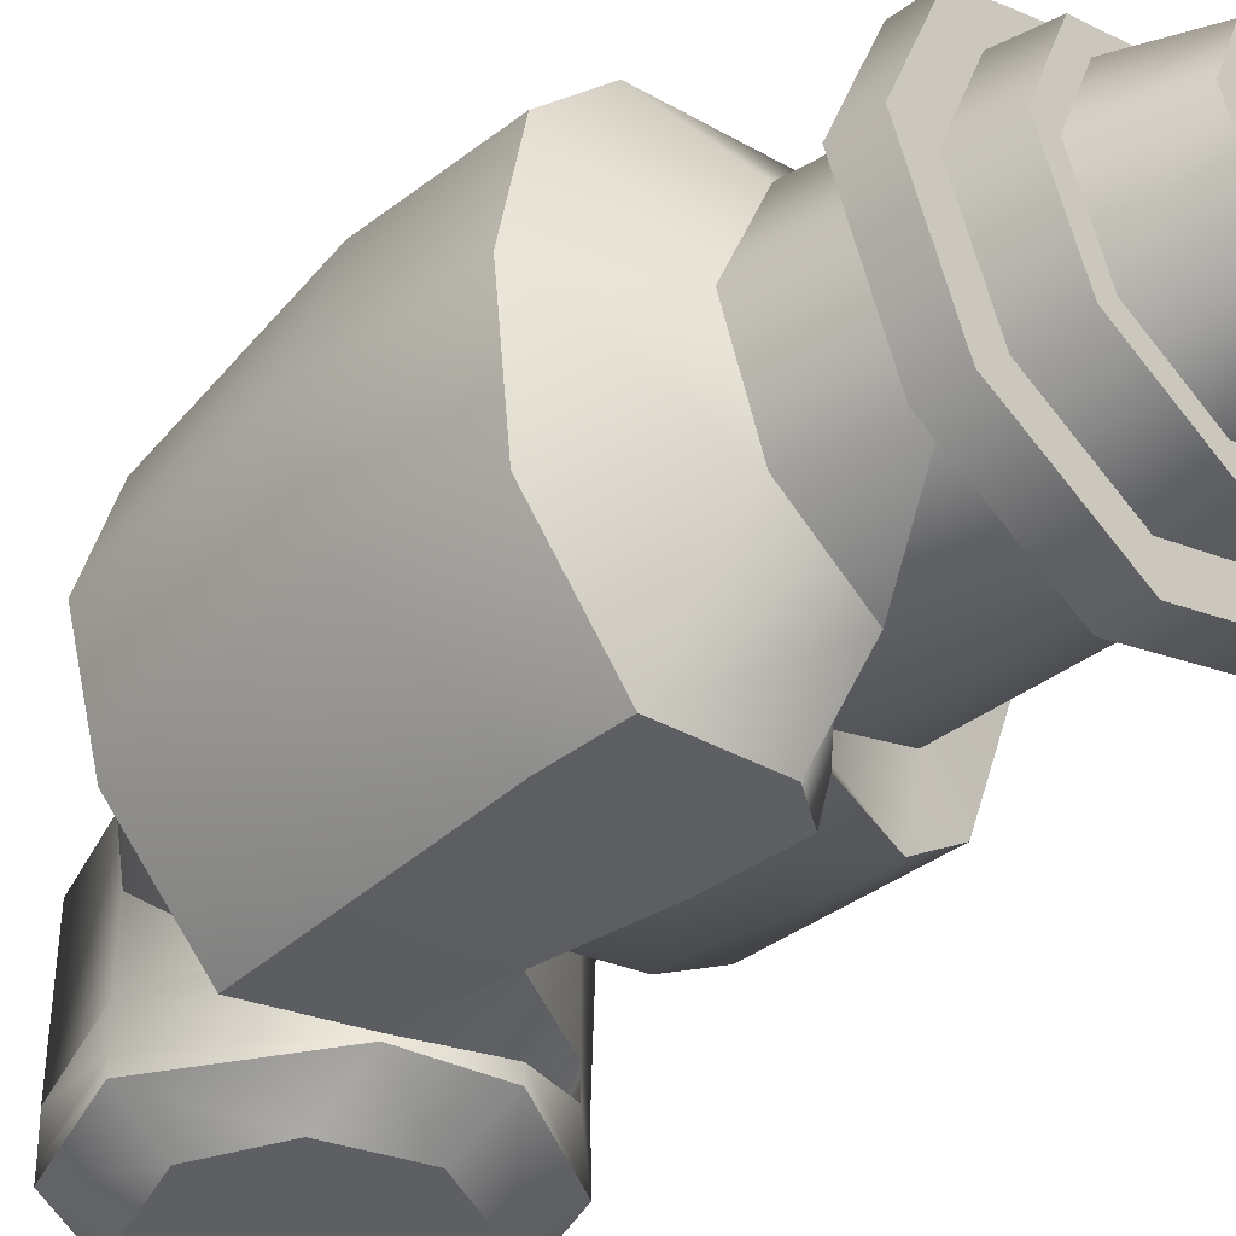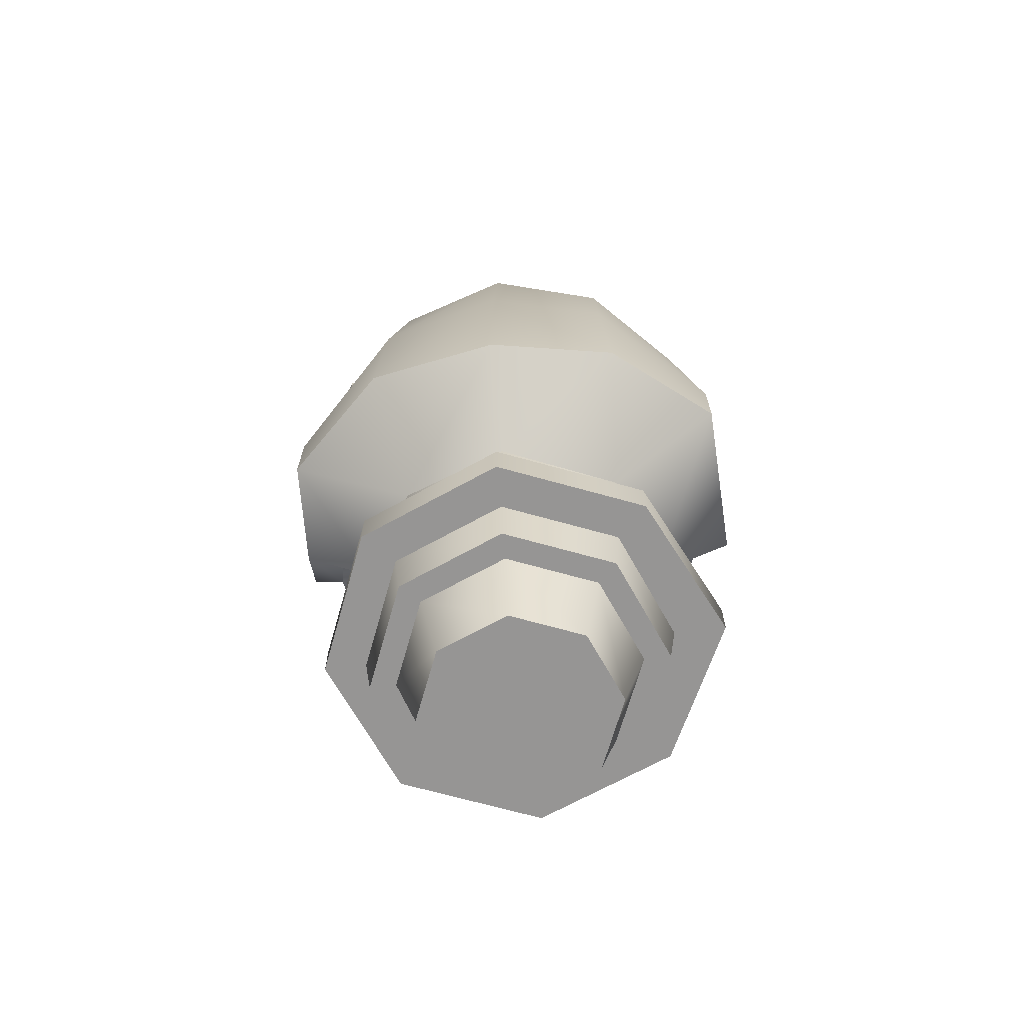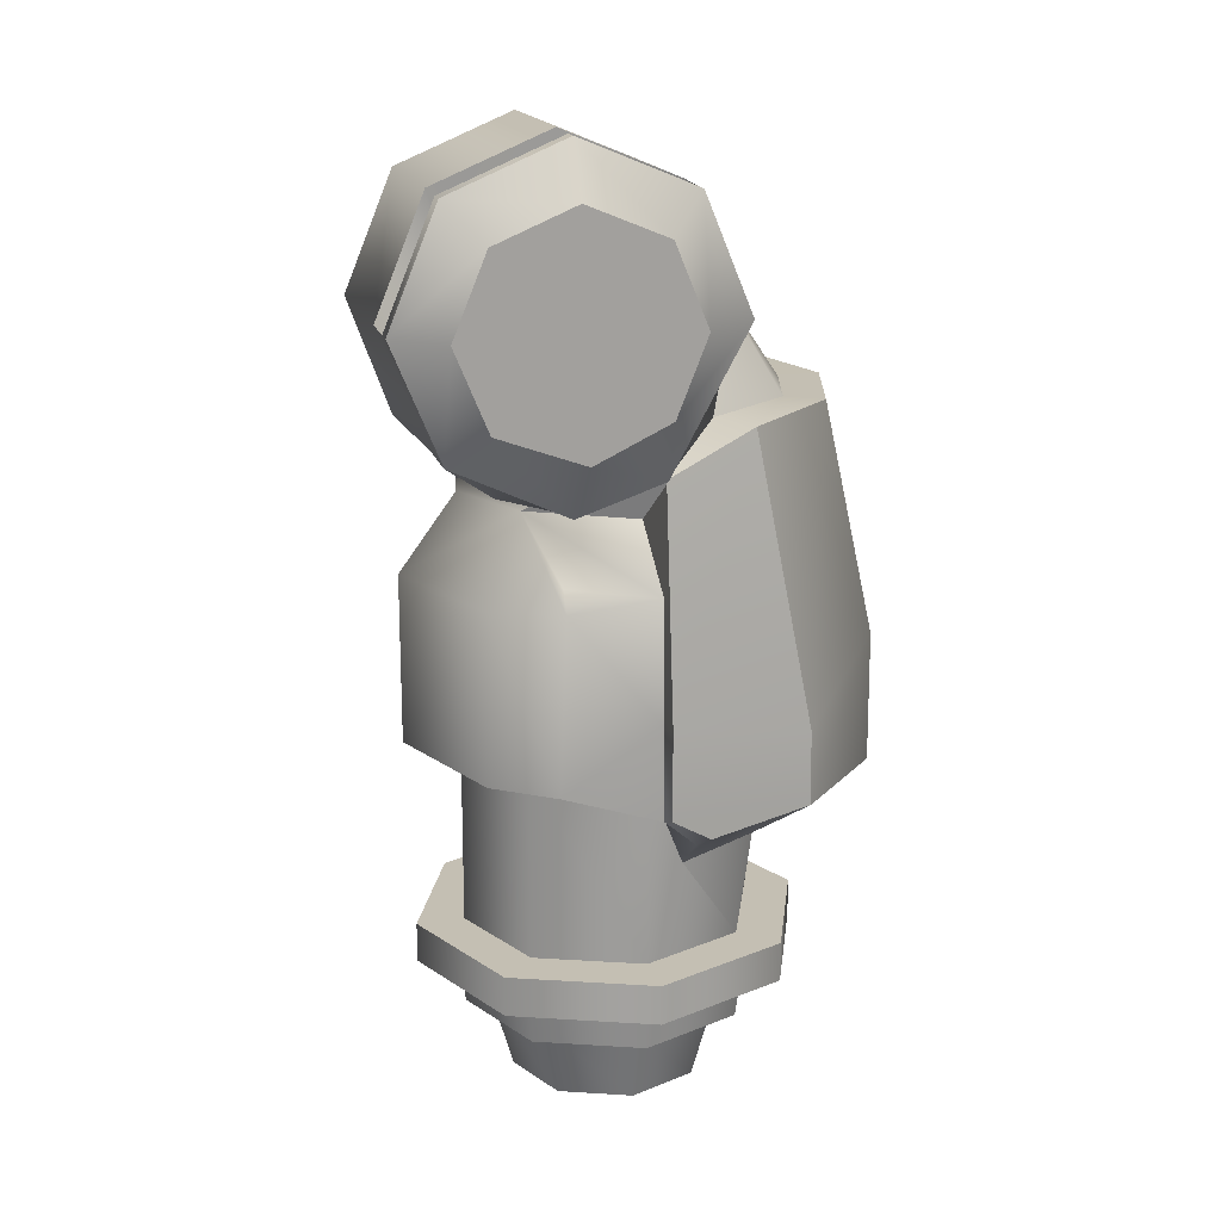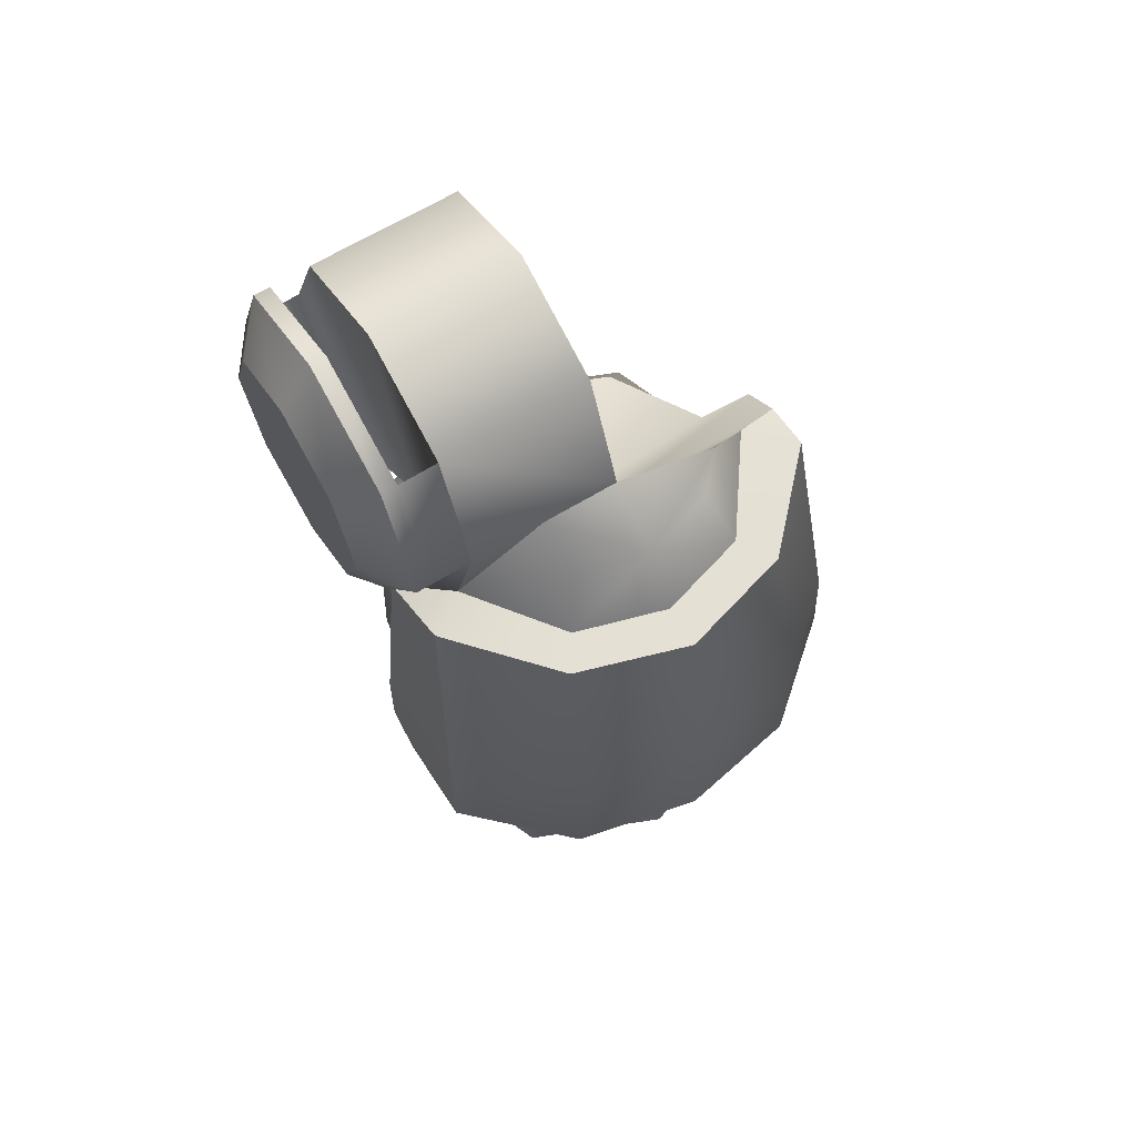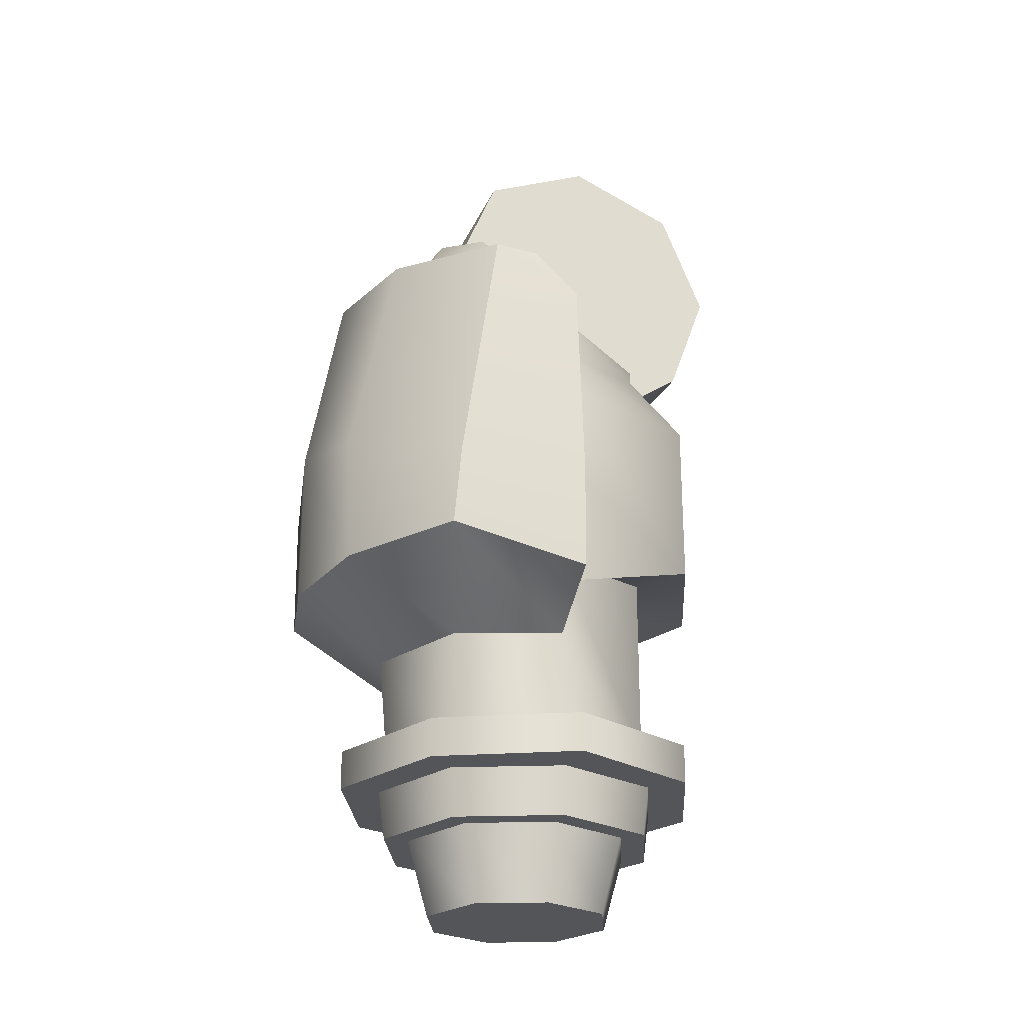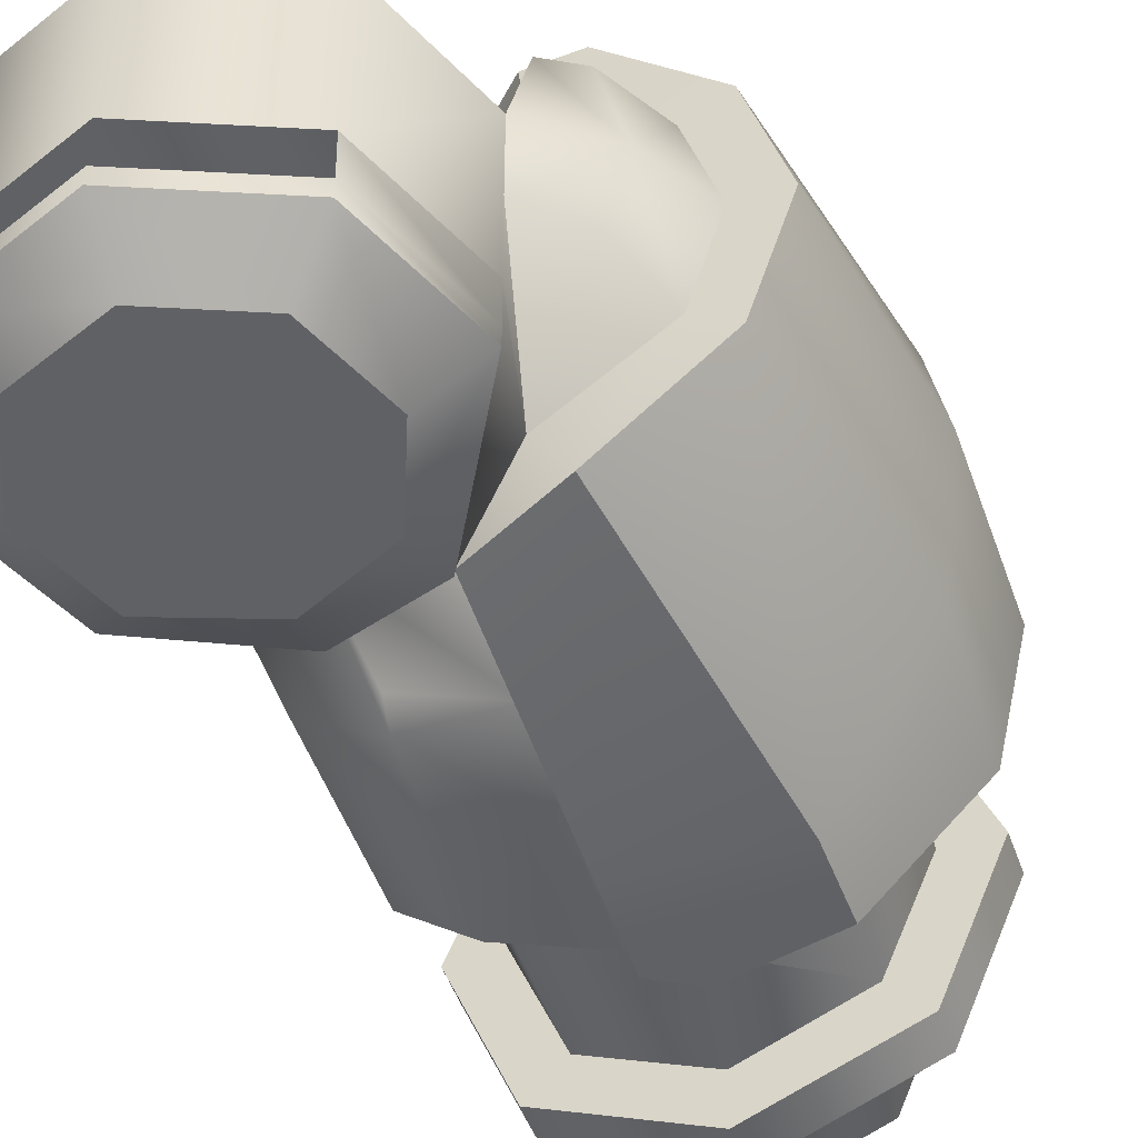
<metadata>
{"format":"obj","ext":"obj","renderer":"f3d","projection":"perspective","resolution":1024,"background":"white","views":[{"elev":-40.3,"azim":-47.7,"up":"+Z"},{"elev":-67.5,"azim":-83.3,"up":"+Y"},{"elev":17.7,"azim":164.4,"up":"+Y"},{"elev":65.8,"azim":-121.3,"up":"+Y"},{"elev":-24.7,"azim":-19.1,"up":"+Y"},{"elev":-49.0,"azim":-161.0,"up":"+Z"}]}
</metadata>
<code>
o Circle
v 2.6e-05 0.0963 0.02893
v 0.032 0.1338 0.03196
v 0.04524 0.1338 -1.5e-05
v 0.032 0.1338 -0.03199
v -0.02044 0.0963 0.02045
v 2.6e-05 0.1338 -0.04523
v -0.03195 0.1338 -0.03199
v -0.04519 0.1338 -1.5e-05
v -0.02892 0.0963 -1.5e-05
v -0.03195 0.1338 0.03196
v 2.6e-05 0.1338 0.0452
v 2.6e-05 0.1192 0.04316
v -0.02044 0.0963 -0.02048
v -0.03051 0.1192 0.03052
v -0.04315 0.1192 -1.5e-05
v -0.03051 0.1192 -0.03055
v 2.6e-05 0.0963 -0.02896
v 2.6e-05 0.1192 -0.04319
v 0.03056 0.1192 -0.03055
v 0.0432 0.1192 -1.5e-05
v 0.02049 0.0963 -0.02048
v 0.03056 0.1192 0.03052
v 0.02517 0.1192 0.02513
v 0.03558 0.1192 -1.5e-05
v 0.02897 0.0963 -1.5e-05
v 0.02517 0.1192 -0.02516
v 2.6e-05 0.1192 -0.03557
v -0.02512 0.1192 -0.02516
v 0.02049 0.0963 0.02045
v -0.03553 0.1192 -1.5e-05
v -0.02512 0.1192 0.02513
v 2.6e-05 0.1192 0.03554
v 0.04063 0.1338 0.04058
v 0.05744 0.1338 -1.5e-05
v 0.04063 0.1338 -0.04061
v 2.6e-05 0.1338 -0.05743
v -0.04057 0.1338 -0.04061
v -0.05739 0.1338 -1.5e-05
v -0.04057 0.1338 0.04058
v 2.6e-05 0.1338 0.06017
v 0.04063 0.1456 0.04058
v 0.05744 0.1456 -1.5e-05
v 0.04063 0.1456 -0.04061
v 2.6e-05 0.1456 -0.05743
v -0.04057 0.1456 -0.04061
v -0.05739 0.1456 -1.5e-05
v -0.04057 0.1456 0.04058
v 2.6e-05 0.1456 0.06017
v 0.03057 0.1456 0.03053
v 0.04322 0.1456 -1.5e-05
v 0.03057 0.1456 -0.03056
v 2.6e-05 0.1456 -0.04321
v -0.03052 0.1456 -0.03028
v -0.04317 0.1456 -1.5e-05
v -0.03052 0.1456 0.03053
v 2.6e-05 0.1456 0.04318
v 0.03057 0.201 0.03053
v 0.04322 0.201 -1.5e-05
v 0.03057 0.201 -0.03056
v 2.6e-05 0.201 -0.04321
v -0.0348 0.1763 -0.03028
v -0.04589 0.1763 0
v -0.0315 0.1763 0.03364
v 2.6e-05 0.201 0.04318
v -0.05322 0.3022 0.03339
v -0.02665 0.3022 0.05877
v 0.04256 0.2025 0.04235
v -0.04258 0.3022 0.02643
v -0.06748 0.2351 0.03408
v 0.04248 0.2523 0.04243
v 0.000504 0.2255 0.05724
v -0.06666 0.1959 0.03636
v -0.01438 0.3034 0.001524
v 0.0301 0.2791 0.03094
v 0.000245 0.2889 0.04373
v -0.03408 0.3218 0.02081
v -0.000866 0.1901 0.06633
v -0.04226 0.1988 0.06546
v -0.000315 0.2226 0.06567
v -0.04013 0.2229 0.06572
v -2.9e-05 0.288 0.05981
v -0.0148 0.3027 0.04623
v -0.01331 0.3018 0.05801
v -0.05257 0.3022 -0.03303
v -0.06278 0.3022 1e-06
v -0.02406 0.3021 -0.05851
v 0.05992 0.2025 0
v 0.04445 0.2025 -0.04043
v -0.000534 0.1942 -0.05692
v -0.009513 0.1761 -0.04478
v -0.04259 0.3022 -0.02647
v -0.06715 0.2349 -0.0349
v 0.05992 0.2523 0
v 0.0443 0.2523 -0.04059
v 2e-06 0.2222 -0.05764
v -0.06625 0.1984 -0.0376
v -0.03945 0.3181 1e-06
v 0.06028 0.2977 -0.000487
v 0.02535 0.282 -0.03774
v -0.01605 0.3024 -0.04671
v -0.03429 0.3182 -0.02048
v -0.07356 0.1959 0
v 0.000137 0.1979 -0.06599
v -0.03893 0.1986 -0.06607
v -0.07362 0.2436 0
v -2.8e-05 0.2227 -0.06573
v -0.03849 0.22 -0.066
v -0.05038 0.3022 1e-06
v 0.000308 0.2898 -0.05925
v 0.02726 0.2024 -0.05318
v 0.02478 0.2591 -0.04768
v 0.02508 0.3781 -0.000146
v 0.02508 0.3781 -0.04445
v 0.05846 0.3643 -0.000144
v 0.05846 0.3643 -0.04444
v 0.07228 0.3309 -0.000143
v 0.07229 0.3309 -0.04444
v 0.05846 0.2975 -0.04444
v -0.02284 0.3205 0.03111
v -0.02213 0.3309 -0.000149
v -0.02213 0.3309 -0.04445
v -0.008307 0.3643 -0.000148
v -0.008304 0.3643 -0.04445
v 2.6e-05 0.1767 0.04318
v -0.01093 0.1917 -0.06607
v -0.01012 0.1855 -0.05479
v -0.00116 0.1889 0.05642
v 0.001299 0.2545 0.05686
v 0 0.2572 -0.05677
v 0.02994 0.2751 0.03133
v 0.04304 0.2751 0
v 0.03179 0.2761 -0.02931
v -0.02213 0.3309 -0.02274
v 0.001476 0.2751 0.0433
v -0.02017 0.3213 0.000275
v 0.02295 0.2822 0.000518
v 0.04304 0.2788 0
v -0.00363 0.2918 0.001544
v 0.04276 0.2857 -0.00049
v 0.0252 0.2533 -0.05221
v 0.001364 0.2747 -0.04118
v 0.02536 0.2816 -0.05615
v 0.02508 0.3777 -0.05615
v 0.05846 0.3639 -0.05615
v 0.07229 0.3305 -0.05615
v 0.05846 0.2971 -0.05615
v -0.02213 0.3305 -0.05615
v -0.0083 0.3639 -0.05615
v 0.02536 0.2816 -0.06093
v 0.000308 0.2898 -0.06093
v 0.02508 0.3777 -0.06093
v 0.05846 0.3639 -0.06093
v 0.07229 0.3305 -0.06093
v 0.05846 0.2971 -0.06093
v -0.02213 0.3305 -0.06093
v -0.0083 0.3639 -0.06093
v 0.0234 0.2975 -0.07072
v 0.001618 0.3078 -0.07072
v 0.02549 0.3627 -0.07071
v 0.04865 0.3531 -0.07071
v 0.05824 0.3299 -0.07071
v 0.04865 0.3068 -0.07071
v -0.007255 0.3299 -0.07071
v 0.002337 0.3531 -0.07071
v 0.04422 0.2865 -0.04443
v 0.0441 0.2864 -0.053
f 1 29 25 21 17 13 9 5
f 32 31 14 12
f 29 1 32 23
f 25 29 23 24
f 21 25 24 26
f 17 21 26 27
f 13 17 27 28
f 9 13 28 30
f 5 9 30 31
f 1 5 31 32
f 22 12 11 2
f 31 30 15 14
f 30 28 16 15
f 28 27 18 16
f 27 26 19 18
f 26 24 20 19
f 24 23 22 20
f 23 32 12 22
f 2 11 40 33
f 20 22 2 3
f 19 20 3 4
f 18 19 4 6
f 16 18 6 7
f 15 16 7 8
f 14 15 8 10
f 12 14 10 11
f 33 40 48 41
f 3 2 33 34
f 4 3 34 35
f 6 4 35 36
f 7 6 36 37
f 8 7 37 38
f 10 8 38 39
f 11 10 39 40
f 41 48 56 49
f 34 33 41 42
f 35 34 42 43
f 36 35 43 44
f 37 36 44 45
f 38 37 45 46
f 39 38 46 47
f 40 39 47 48
f 42 41 49 50
f 43 42 50 51
f 44 43 51 52
f 45 44 52 53
f 46 45 53 54
f 47 46 54 55
f 48 47 55 56
f 62 102 72
f 50 49 57 58
f 51 50 58 59
f 52 51 59 60
f 53 52 60 90 61
f 54 53 61 62
f 55 54 62 63
f 93 70 130 131
f 76 119 68
f 119 82 68
f 75 134 128 71 79 81
f 72 102 105 69
f 65 85 108 68
f 77 78 80 79
f 83 66 82
f 80 69 65 66
f 69 105 85 65
f 78 72 69 80
f 66 65 68 82
f 81 66 83
f 137 136 139
f 79 80 66 81
f 97 76 68 108
f 100 121 133
f 61 96 102 62
f 57 67 87 58
f 130 134 75 74
f 87 67 70 93
f 95 106 103 89
f 139 98 118 165
f 96 92 105 102
f 84 91 108 85
f 103 106 107 104
f 103 104 125
f 107 86 84 92
f 92 84 85 105
f 104 107 92 96
f 106 109 86 107
f 97 108 91 101
f 64 127 67 57
f 112 113 115 114
f 114 115 117 116
f 100 133 101
f 122 123 113 112
f 86 100 91 84
f 116 117 118 98
f 112 114 116 98 139 136 138 73 135 120 122
f 100 109 106 95 129 141
f 140 129 95 110
f 89 103 125 126
f 71 127 77 79
f 55 63 124 56
f 74 137 131 130
f 131 137 99 132
f 89 110 95
f 87 93 94 88
f 119 76 97 120
f 67 127 71 128 70
f 74 136 137
f 70 128 134 130
f 119 135 73 82
f 73 138 75 81 83 82
f 93 131 132 94
f 58 87 88 59
f 111 129 140
f 94 140 110 88
f 132 111 140 94
f 141 132 99 100
f 129 111 132 141
f 59 88 110 60
f 89 60 110
f 90 126 125 104 61
f 90 60 126
f 127 64 124
f 166 146 154
f 123 121 147 148
f 118 117 145 146
f 150 149 157 158
f 142 166 154 149
f 143 148 156 151
f 148 147 155 156
f 146 145 153 154
f 145 144 152 153
f 144 143 151 152
f 160 159 164 163 158 157 162 161
f 155 150 158 163
f 149 154 162 157
f 151 156 164 159
f 156 155 163 164
f 154 153 161 162
f 153 152 160 161
f 152 151 159 160
f 109 142 149 150
f 121 100 109 147
f 147 109 150 155
f 118 146 166 165
f 139 165 99 137
f 117 165 166 145
f 100 123 148 109
f 123 100 99 113
f 115 99 165 117
f 113 99 115
f 145 166 142 144
f 143 142 109 148
f 144 142 143
f 97 101 133 120
f 120 133 121 123 122
f 101 91 100
f 100 86 109
f 135 119 120
f 75 138 136 74
f 60 89 126
f 49 56 124 64 57
f 63 62 72 78
f 61 104 96
f 124 63 78 77 127
l 100 73

</code>
